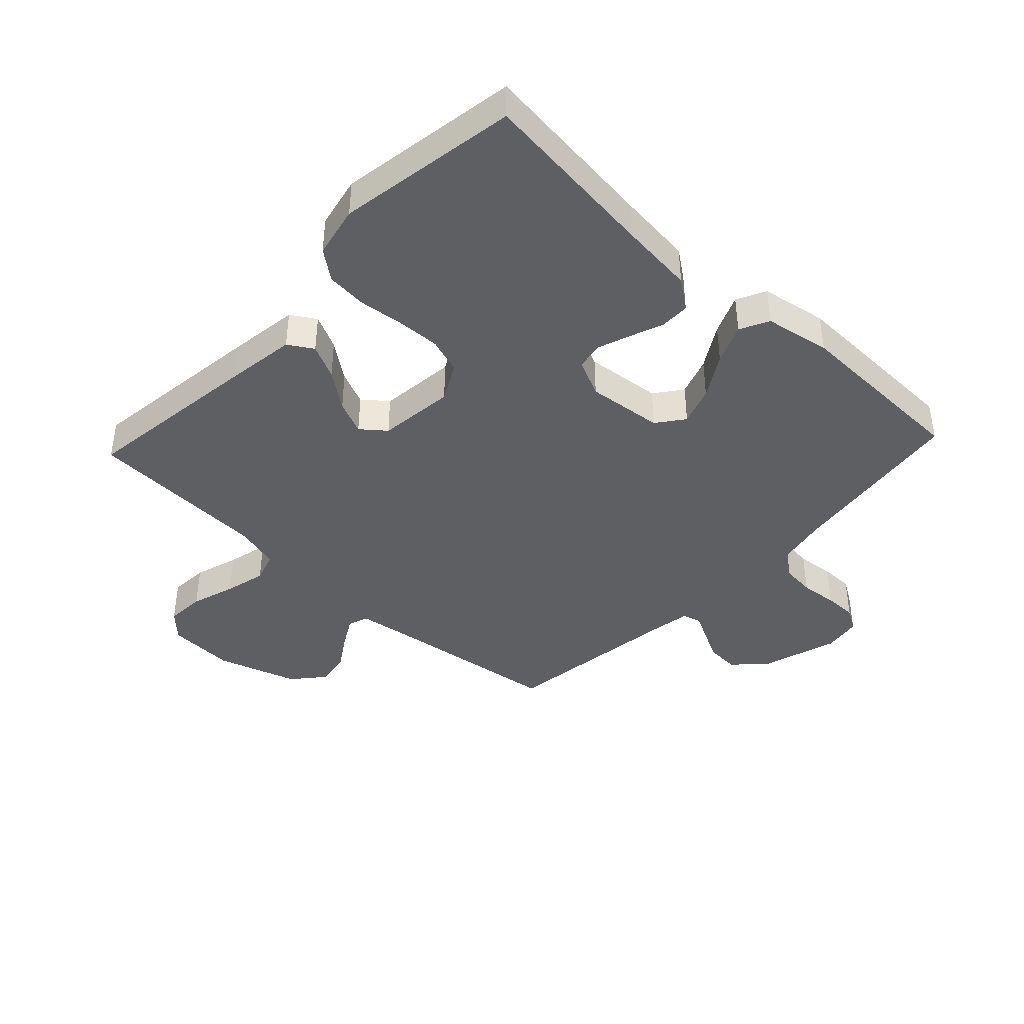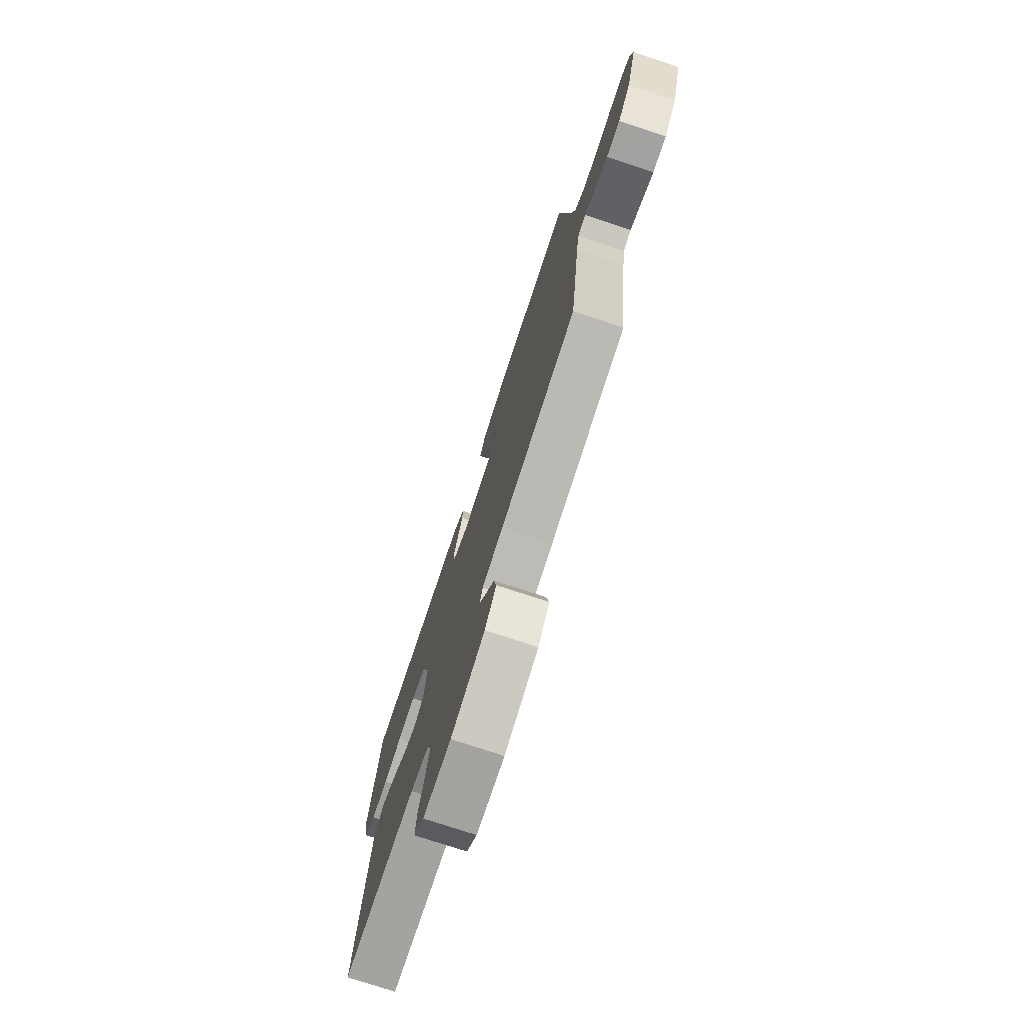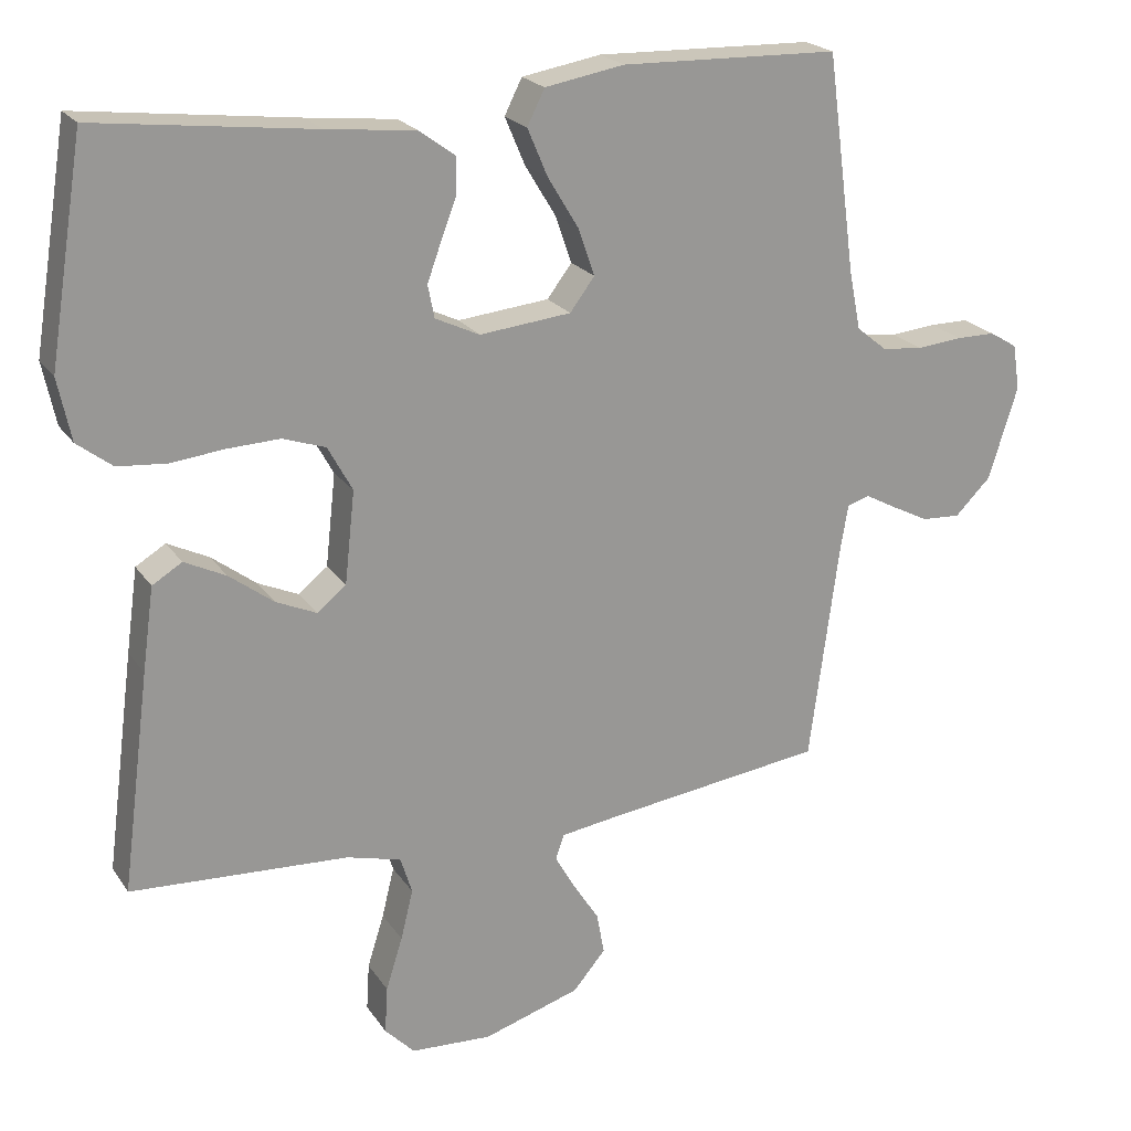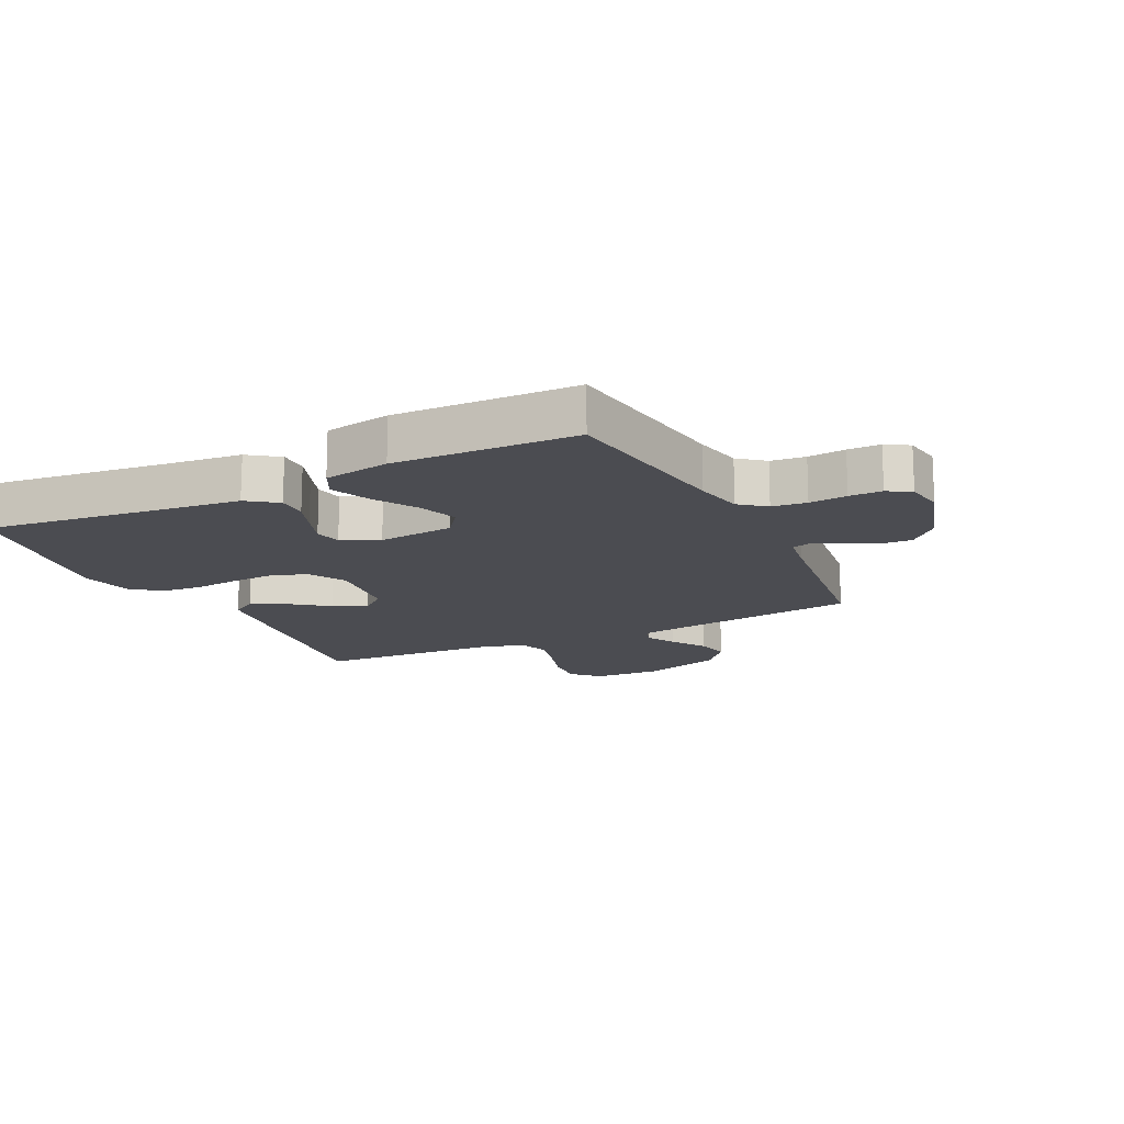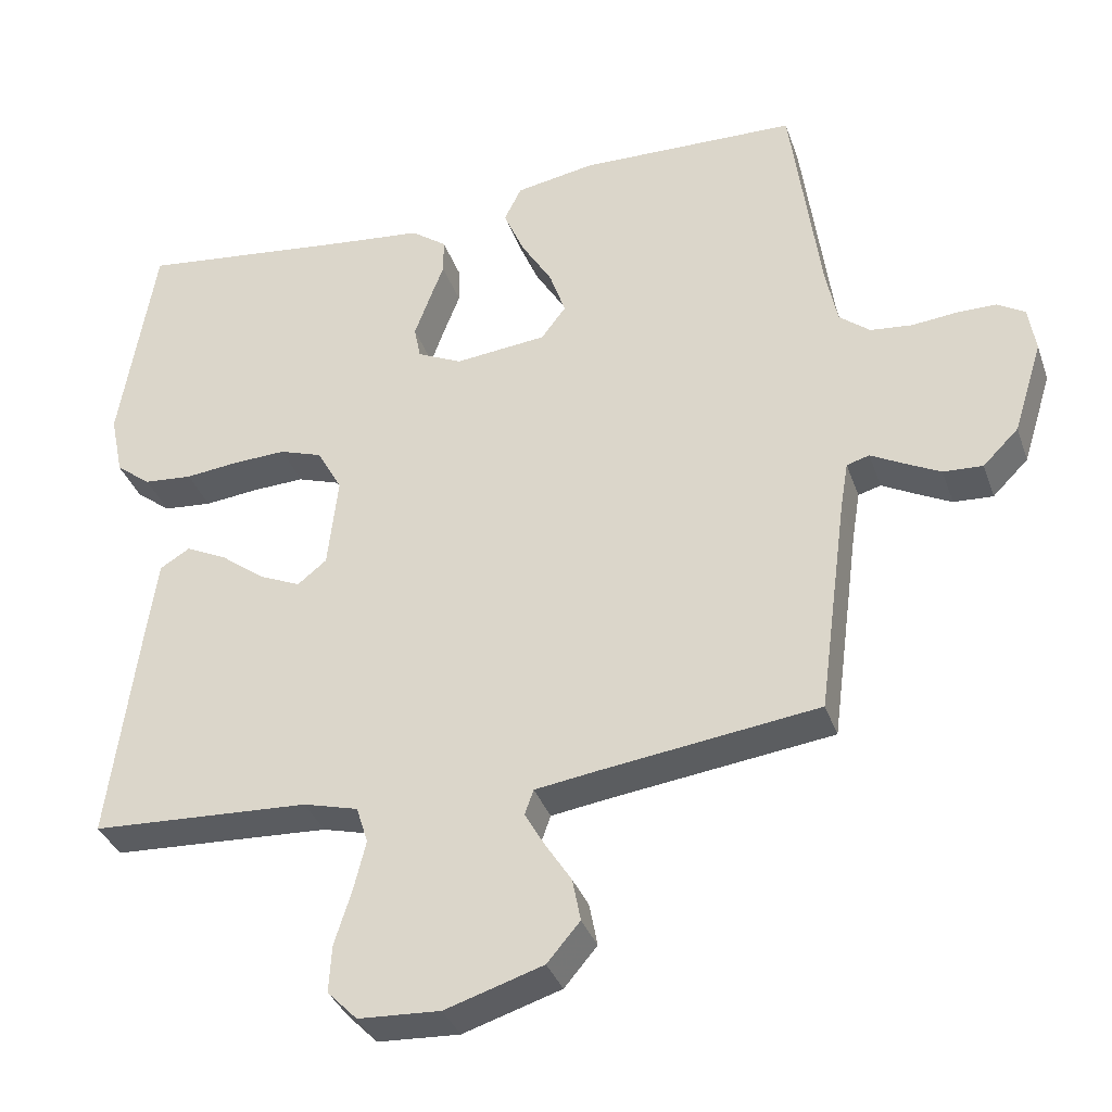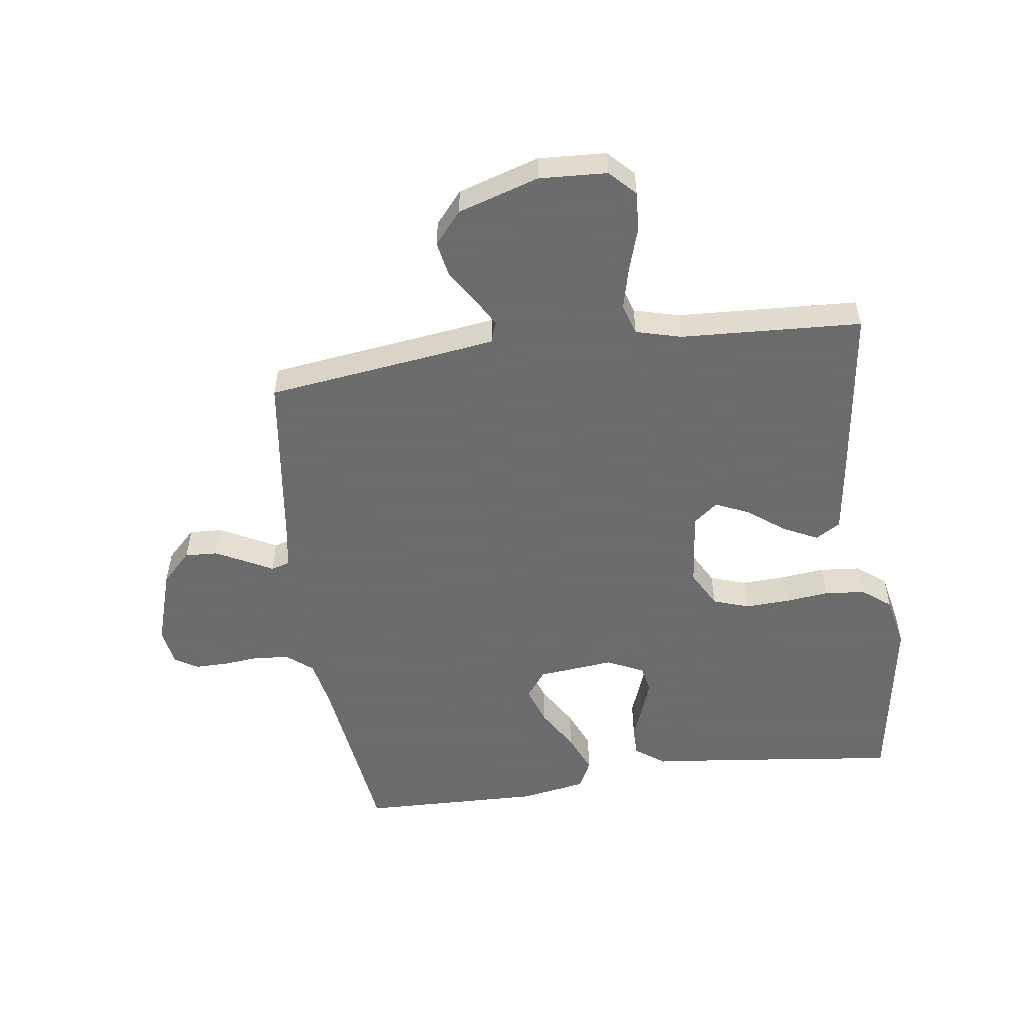
<metadata>
{"format":"obj","ext":"obj","renderer":"f3d","projection":"perspective","resolution":1024,"background":"white","views":[{"elev":-40.9,"azim":-43.1,"up":"+Y"},{"elev":-75.8,"azim":71.8,"up":"+Z"},{"elev":21.6,"azim":-24.8,"up":"+Z"},{"elev":-15.4,"azim":26.2,"up":"+Y"},{"elev":-35.2,"azim":18.0,"up":"+Z"},{"elev":-53.5,"azim":-172.1,"up":"+Y"}]}
</metadata>
<code>
v 0.5 0.07 -0.5
v 0.2 0.07 -0.539
v 0.117 0.07 -0.551
v 0.105 0.07 -0.585
v 0.132 0.07 -0.633
v 0.168 0.07 -0.689
v 0.179 0.07 -0.747
v 0.134 0.07 -0.8
v 0 0.07 -0.842
v -0.112 0.07 -0.836
v -0.153 0.07 -0.794
v -0.149 0.07 -0.729
v -0.126 0.07 -0.656
v -0.109 0.07 -0.587
v -0.125 0.07 -0.536
v -0.2 0.07 -0.516
v -0.5 0.07 -0.5
v -0.461 0.07 -0.2
v -0.445 0.07 -0.085
v -0.404 0.07 -0.06
v -0.347 0.07 -0.088
v -0.286 0.07 -0.134
v -0.23 0.07 -0.159
v -0.19 0.07 -0.127
v -0.176 0.07 0
v -0.21 0.07 0.062
v -0.269 0.07 0.082
v -0.341 0.07 0.079
v -0.415 0.07 0.071
v -0.482 0.07 0.077
v -0.53 0.07 0.114
v -0.548 0.07 0.2
v -0.5 0.07 0.5
v -0.2 0.07 0.464
v -0.078 0.07 0.451
v -0.029 0.07 0.415
v -0.029 0.07 0.366
v -0.05 0.07 0.311
v -0.07 0.07 0.256
v -0.061 0.07 0.211
v 0 0.07 0.182
v 0.126 0.07 0.195
v 0.16 0.07 0.24
v 0.138 0.07 0.304
v 0.095 0.07 0.375
v 0.067 0.07 0.441
v 0.091 0.07 0.489
v 0.2 0.07 0.508
v 0.5 0.07 0.5
v 0.54 0.07 0.2
v 0.556 0.07 0.12
v 0.598 0.07 0.086
v 0.655 0.07 0.08
v 0.717 0.07 0.086
v 0.771 0.07 0.086
v 0.809 0.07 0.063
v 0.819 0.07 0
v 0.779 0.07 -0.128
v 0.73 0.07 -0.177
v 0.676 0.07 -0.174
v 0.625 0.07 -0.148
v 0.582 0.07 -0.125
v 0.551 0.07 -0.134
v 0.54 0.07 -0.2
v 0.5 0 -0.5
v 0.2 0 -0.539
v 0.117 0 -0.551
v 0.105 0 -0.585
v 0.132 0 -0.633
v 0.168 0 -0.689
v 0.179 0 -0.747
v 0.134 0 -0.8
v 0 0 -0.842
v -0.112 0 -0.836
v -0.153 0 -0.794
v -0.149 0 -0.729
v -0.126 0 -0.656
v -0.109 0 -0.587
v -0.125 0 -0.536
v -0.2 0 -0.516
v -0.5 0 -0.5
v -0.461 0 -0.2
v -0.445 0 -0.085
v -0.404 0 -0.06
v -0.347 0 -0.088
v -0.286 0 -0.134
v -0.23 0 -0.159
v -0.19 0 -0.127
v -0.176 0 0
v -0.21 0 0.062
v -0.269 0 0.082
v -0.341 0 0.079
v -0.415 0 0.071
v -0.482 0 0.077
v -0.53 0 0.114
v -0.548 0 0.2
v -0.5 0 0.5
v -0.2 0 0.464
v -0.078 0 0.451
v -0.029 0 0.415
v -0.029 0 0.366
v -0.05 0 0.311
v -0.07 0 0.256
v -0.061 0 0.211
v 0 0 0.182
v 0.126 0 0.195
v 0.16 0 0.24
v 0.138 0 0.304
v 0.095 0 0.375
v 0.067 0 0.441
v 0.091 0 0.489
v 0.2 0 0.508
v 0.5 0 0.5
v 0.54 0 0.2
v 0.556 0 0.12
v 0.598 0 0.086
v 0.655 0 0.08
v 0.717 0 0.086
v 0.771 0 0.086
v 0.809 0 0.063
v 0.819 0 0
v 0.779 0 -0.128
v 0.73 0 -0.177
v 0.676 0 -0.174
v 0.625 0 -0.148
v 0.582 0 -0.125
v 0.551 0 -0.134
v 0.54 0 -0.2
f 60 61 62
f 59 60 62
f 58 59 62
f 57 58 62
f 56 57 62
f 55 56 62
f 54 55 62
f 53 54 62
f 52 53 62 63
f 51 52 63
f 50 51 63 64
f 49 50 64
f 48 49 64
f 47 48 64
f 46 47 64
f 45 46 64
f 44 45 64
f 36 37 38
f 35 36 38
f 34 35 38
f 34 38 39
f 33 34 39
f 32 33 39
f 31 32 39
f 30 31 39
f 29 30 39
f 28 29 39
f 27 28 39 40
f 20 21 22
f 19 20 22
f 18 19 22
f 17 18 22
f 16 17 22
f 15 16 22 23
f 14 15 23 24
f 11 12 13
f 10 11 13
f 9 10 13
f 8 9 13
f 7 8 13
f 6 7 13
f 5 6 13
f 4 5 13 14
f 14 24 25
f 4 14 25
f 3 4 25
f 43 44 64 1
f 26 27 40 41
f 25 26 41 42
f 2 3 25 42
f 1 2 42 43
f 126 125 124
f 126 124 123
f 126 123 122
f 126 122 121
f 126 121 120
f 126 120 119
f 126 119 118
f 126 118 117
f 127 126 117 116
f 127 116 115
f 128 127 115 114
f 128 114 113
f 128 113 112
f 128 112 111
f 128 111 110
f 128 110 109
f 128 109 108
f 102 101 100
f 102 100 99
f 102 99 98
f 103 102 98
f 103 98 97
f 103 97 96
f 103 96 95
f 103 95 94
f 103 94 93
f 103 93 92
f 104 103 92 91
f 86 85 84
f 86 84 83
f 86 83 82
f 86 82 81
f 86 81 80
f 87 86 80 79
f 88 87 79 78
f 77 76 75
f 77 75 74
f 77 74 73
f 77 73 72
f 77 72 71
f 77 71 70
f 77 70 69
f 78 77 69 68
f 89 88 78
f 89 78 68
f 89 68 67
f 65 128 108 107
f 105 104 91 90
f 106 105 90 89
f 106 89 67 66
f 107 106 66 65
f 1 65 66 2
f 2 66 67 3
f 3 67 68 4
f 4 68 69 5
f 5 69 70 6
f 6 70 71 7
f 7 71 72 8
f 8 72 73 9
f 9 73 74 10
f 10 74 75 11
f 11 75 76 12
f 12 76 77 13
f 13 77 78 14
f 14 78 79 15
f 15 79 80 16
f 16 80 81 17
f 17 81 82 18
f 18 82 83 19
f 19 83 84 20
f 20 84 85 21
f 21 85 86 22
f 22 86 87 23
f 23 87 88 24
f 24 88 89 25
f 25 89 90 26
f 26 90 91 27
f 27 91 92 28
f 28 92 93 29
f 29 93 94 30
f 30 94 95 31
f 31 95 96 32
f 32 96 97 33
f 33 97 98 34
f 34 98 99 35
f 35 99 100 36
f 36 100 101 37
f 37 101 102 38
f 38 102 103 39
f 39 103 104 40
f 40 104 105 41
f 41 105 106 42
f 42 106 107 43
f 43 107 108 44
f 44 108 109 45
f 45 109 110 46
f 46 110 111 47
f 47 111 112 48
f 48 112 113 49
f 49 113 114 50
f 50 114 115 51
f 51 115 116 52
f 52 116 117 53
f 53 117 118 54
f 54 118 119 55
f 55 119 120 56
f 56 120 121 57
f 57 121 122 58
f 58 122 123 59
f 59 123 124 60
f 60 124 125 61
f 61 125 126 62
f 62 126 127 63
f 63 127 128 64
f 64 128 65 1

</code>
